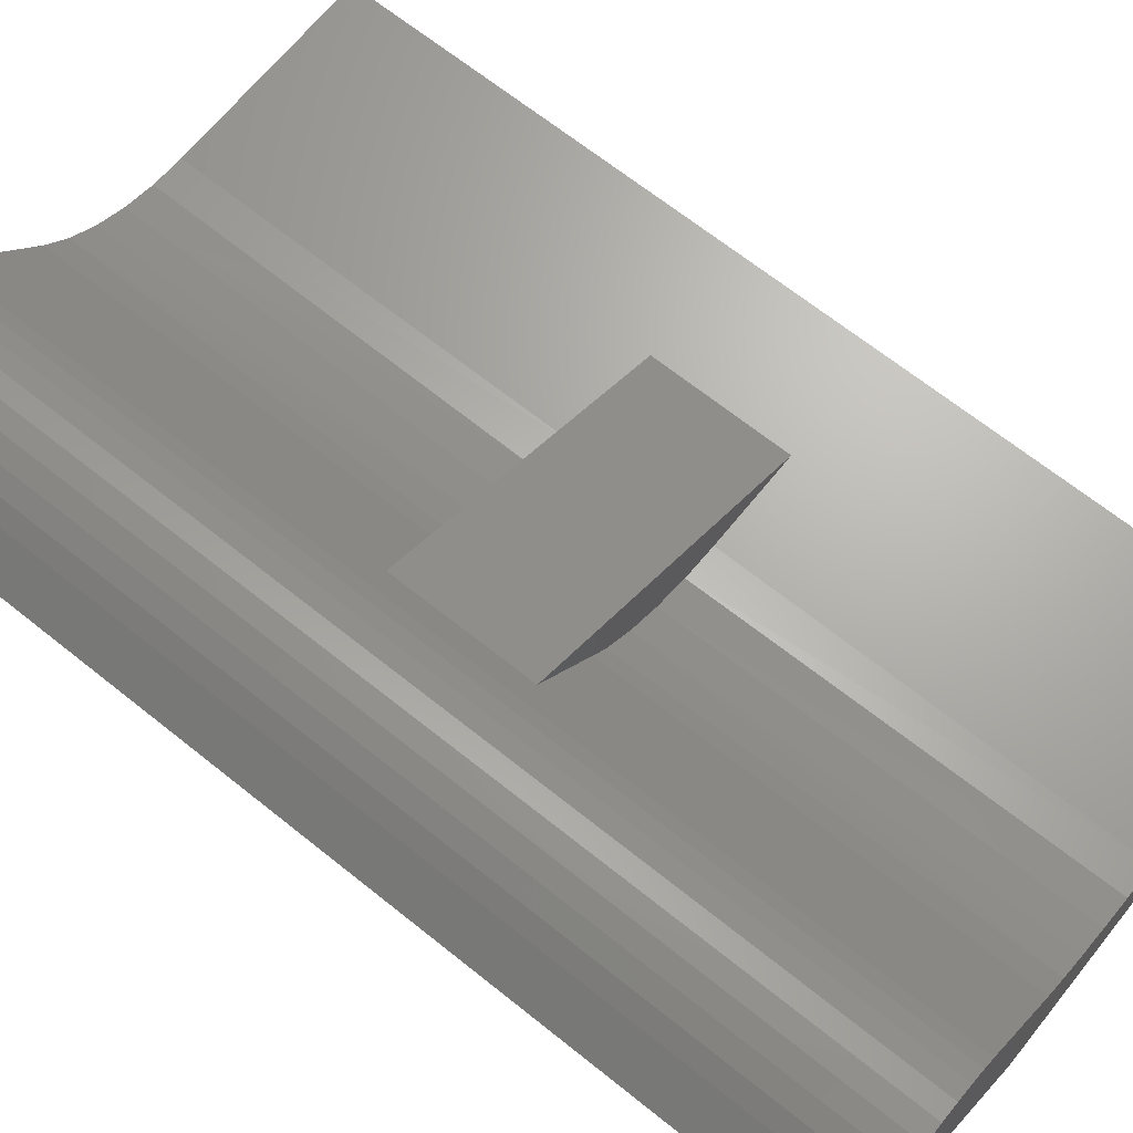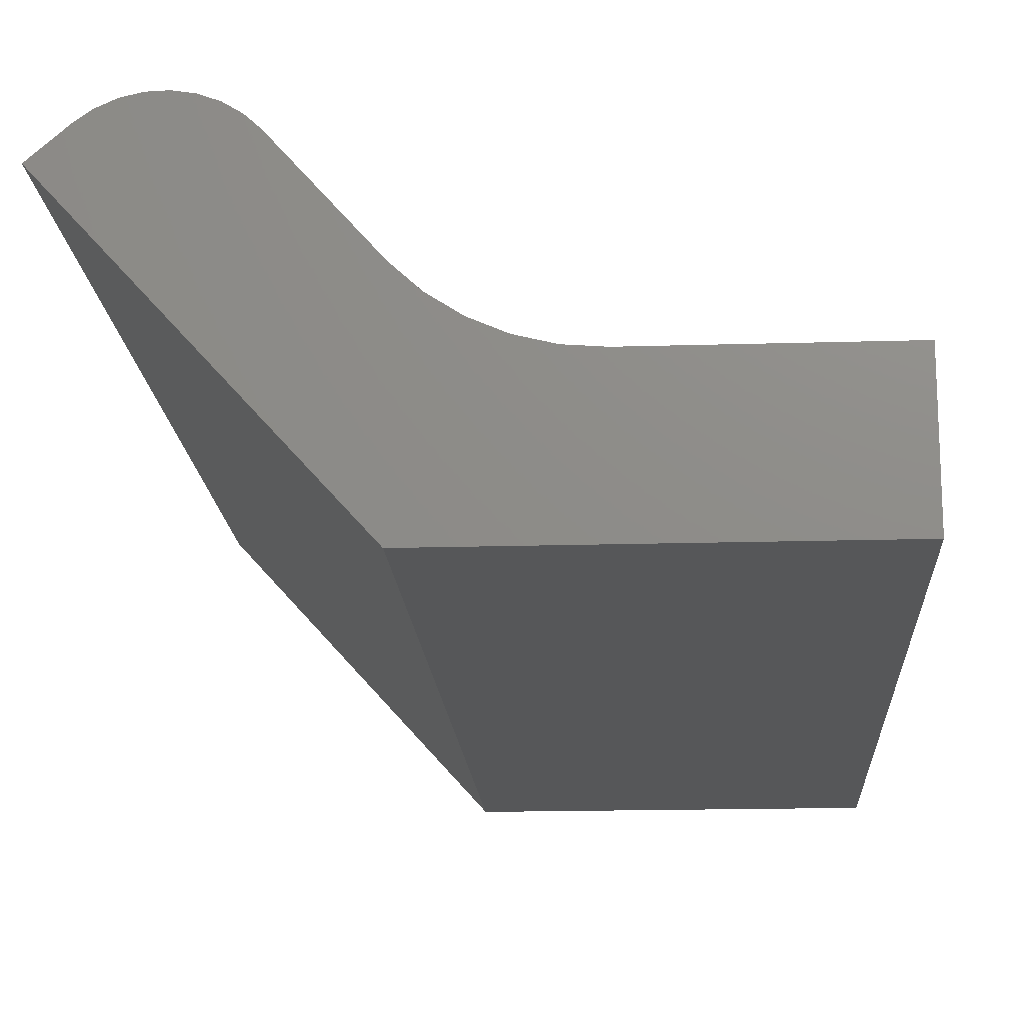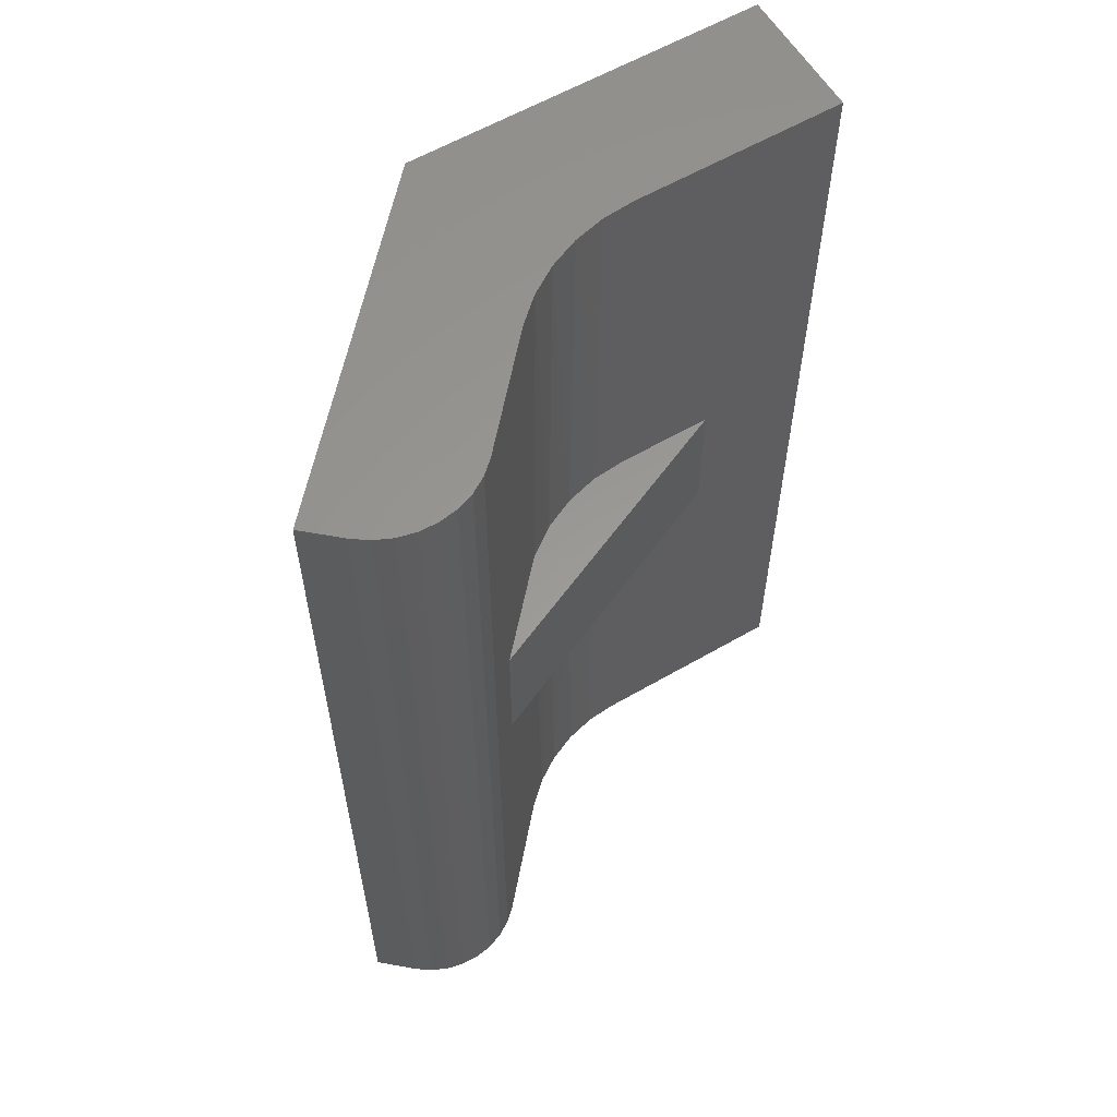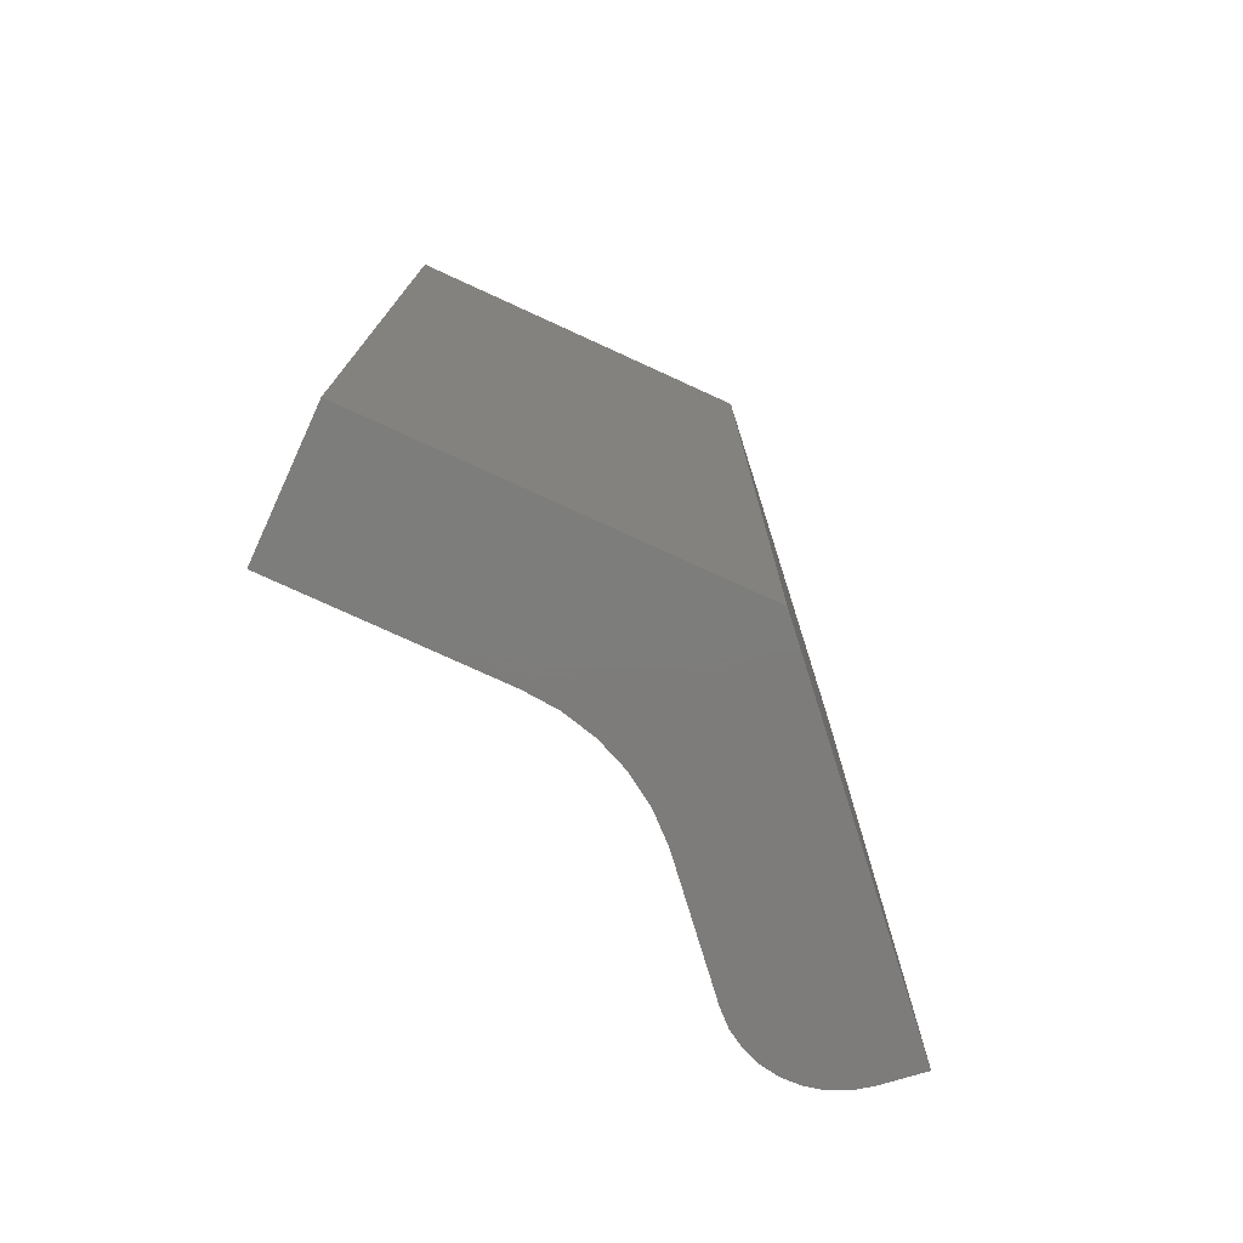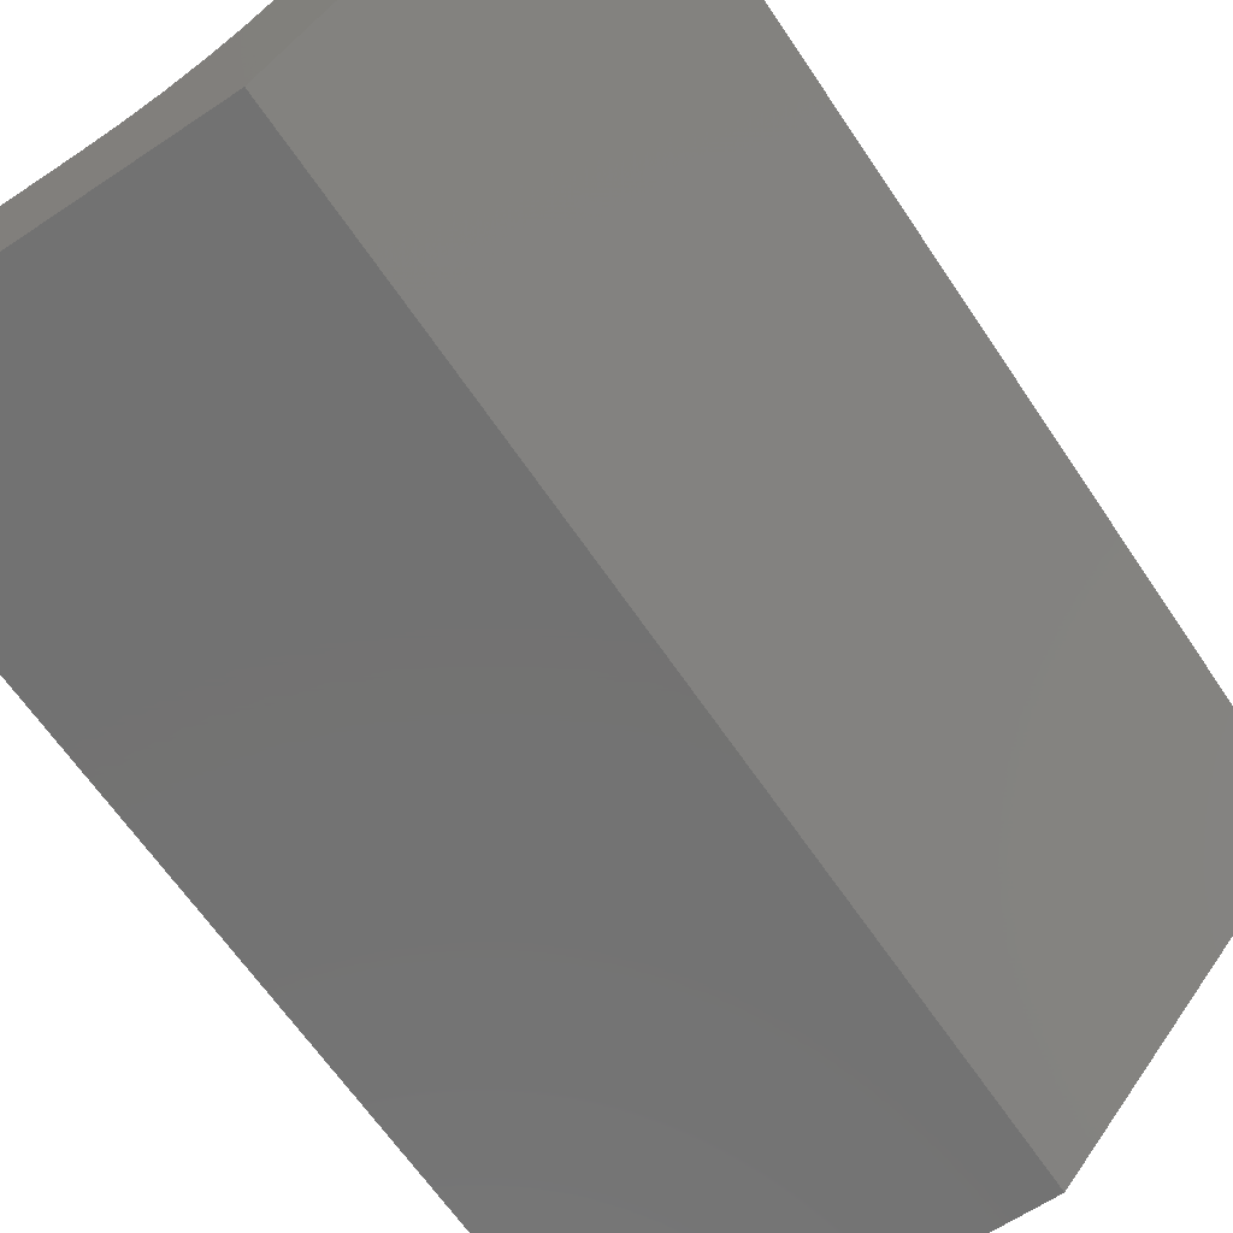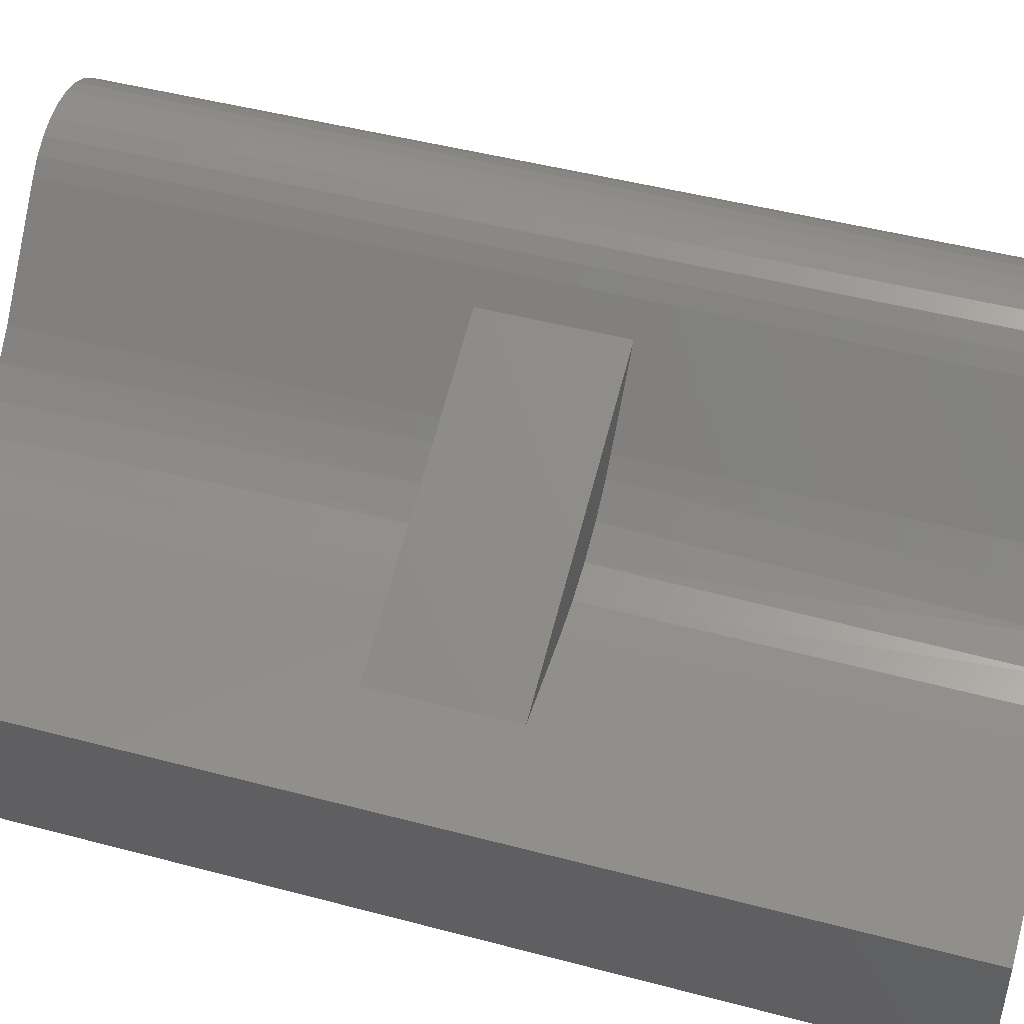
<metadata>
{"format":"stl","ext":"stl","renderer":"f3d","projection":"perspective","resolution":1024,"background":"white","views":[{"elev":67.0,"azim":-51.2,"up":"+Z"},{"elev":-16.6,"azim":3.5,"up":"+Z"},{"elev":59.5,"azim":-30.8,"up":"+Y"},{"elev":-76.3,"azim":155.4,"up":"+Y"},{"elev":-64.5,"azim":-146.1,"up":"+Z"},{"elev":46.8,"azim":106.8,"up":"+Z"}]}
</metadata>
<code>
# stl→obj: 52 verts, 100 faces
v -0.1016 -0.1094 0.4297
v -0.1016 0.1094 0.4297
v 0.02353 -0.1094 0.2914
v 0.02353 0.1094 0.2914
v 0.3882 -0.1094 0.2132
v 0.3882 0.1094 0.2132
v 0.2338 0.1094 0.2132
v 0.1767 0.1094 0.2179
v 0.1215 0.1094 0.233
v 0.06984 0.1094 0.2577
v 0.06984 -0.1094 0.2577
v 0.1215 -0.1094 0.233
v 0.1767 -0.1094 0.2179
v 0.2338 -0.1094 0.2132
v 0.2338 0.75 0.2132
v 0.5703 0.75 0.2132
v 0.5703 -0.75 0.2132
v 0.2338 -0.75 0.2132
v 0.03797 -0.75 0.2795
v -0.0007401 -0.75 0.3151
v -0.0007401 0.75 0.3151
v 0.03797 0.75 0.2795
v 0.08205 0.75 0.2508
v 0.08205 -0.75 0.2508
v 0.1303 0.75 0.2298
v 0.1813 0.75 0.2172
v 0.1303 -0.75 0.2298
v 0.1813 -0.75 0.2172
v -0.1375 0.75 0.4697
v -0.1375 -0.75 0.4697
v -0.2105 -0.75 0.5148
v -0.2392 -0.75 0.5195
v -0.2681 -0.75 0.5185
v -0.2964 -0.75 0.5119
v -0.1834 -0.75 0.5047
v -0.3228 -0.75 0.4999
v -0.0007401 -0.75 -0.0009868
v 0.5703 -0.75 -0.0009868
v -0.3984 -0.75 0.4375
v -0.1587 -0.75 0.4894
v -0.3464 -0.75 0.483
v -0.2681 0.75 0.5185
v -0.2392 0.75 0.5195
v -0.2105 0.75 0.5148
v -0.2964 0.75 0.5119
v -0.1834 0.75 0.5047
v -0.3228 0.75 0.4999
v -0.0007401 0.75 -0.0009868
v -0.3984 0.75 0.4375
v 0.5703 0.75 -0.0009868
v -0.3464 0.75 0.483
v -0.1587 0.75 0.4894
f 1 2 3
f 3 2 4
f 5 6 1
f 1 6 2
f 2 6 7
f 2 7 8
f 2 8 9
f 2 9 10
f 2 10 4
f 1 3 11
f 1 11 12
f 1 12 13
f 1 13 14
f 1 14 5
f 15 7 16
f 16 7 6
f 16 6 17
f 17 6 5
f 17 5 18
f 18 5 14
f 19 3 20
f 3 21 20
f 3 4 21
f 4 22 21
f 23 10 9
f 10 23 22
f 10 22 4
f 11 24 12
f 19 24 11
f 19 11 3
f 23 9 25
f 25 9 8
f 25 8 26
f 26 8 7
f 26 7 15
f 24 27 12
f 12 27 28
f 12 28 13
f 13 28 18
f 13 18 14
f 21 29 20
f 20 29 30
f 31 32 33
f 33 34 31
f 35 31 34
f 34 36 35
f 37 38 17
f 37 17 18
f 37 18 28
f 37 28 27
f 37 27 24
f 37 24 19
f 37 19 20
f 37 20 39
f 35 36 40
f 40 36 41
f 40 41 30
f 39 20 41
f 41 20 30
f 42 43 44
f 44 45 42
f 45 44 46
f 46 47 45
f 48 49 21
f 48 21 22
f 48 22 23
f 48 23 25
f 48 25 26
f 48 26 15
f 48 15 16
f 48 16 50
f 29 51 52
f 52 51 47
f 52 47 46
f 49 51 21
f 21 51 29
f 51 49 41
f 41 49 39
f 51 41 47
f 47 41 36
f 47 36 45
f 45 36 34
f 45 34 42
f 42 34 33
f 42 33 43
f 43 33 32
f 43 32 44
f 44 32 31
f 44 31 46
f 46 31 35
f 46 35 52
f 52 35 40
f 52 40 29
f 29 40 30
f 50 16 38
f 38 16 17
f 48 50 37
f 37 50 38
f 49 48 39
f 39 48 37

</code>
